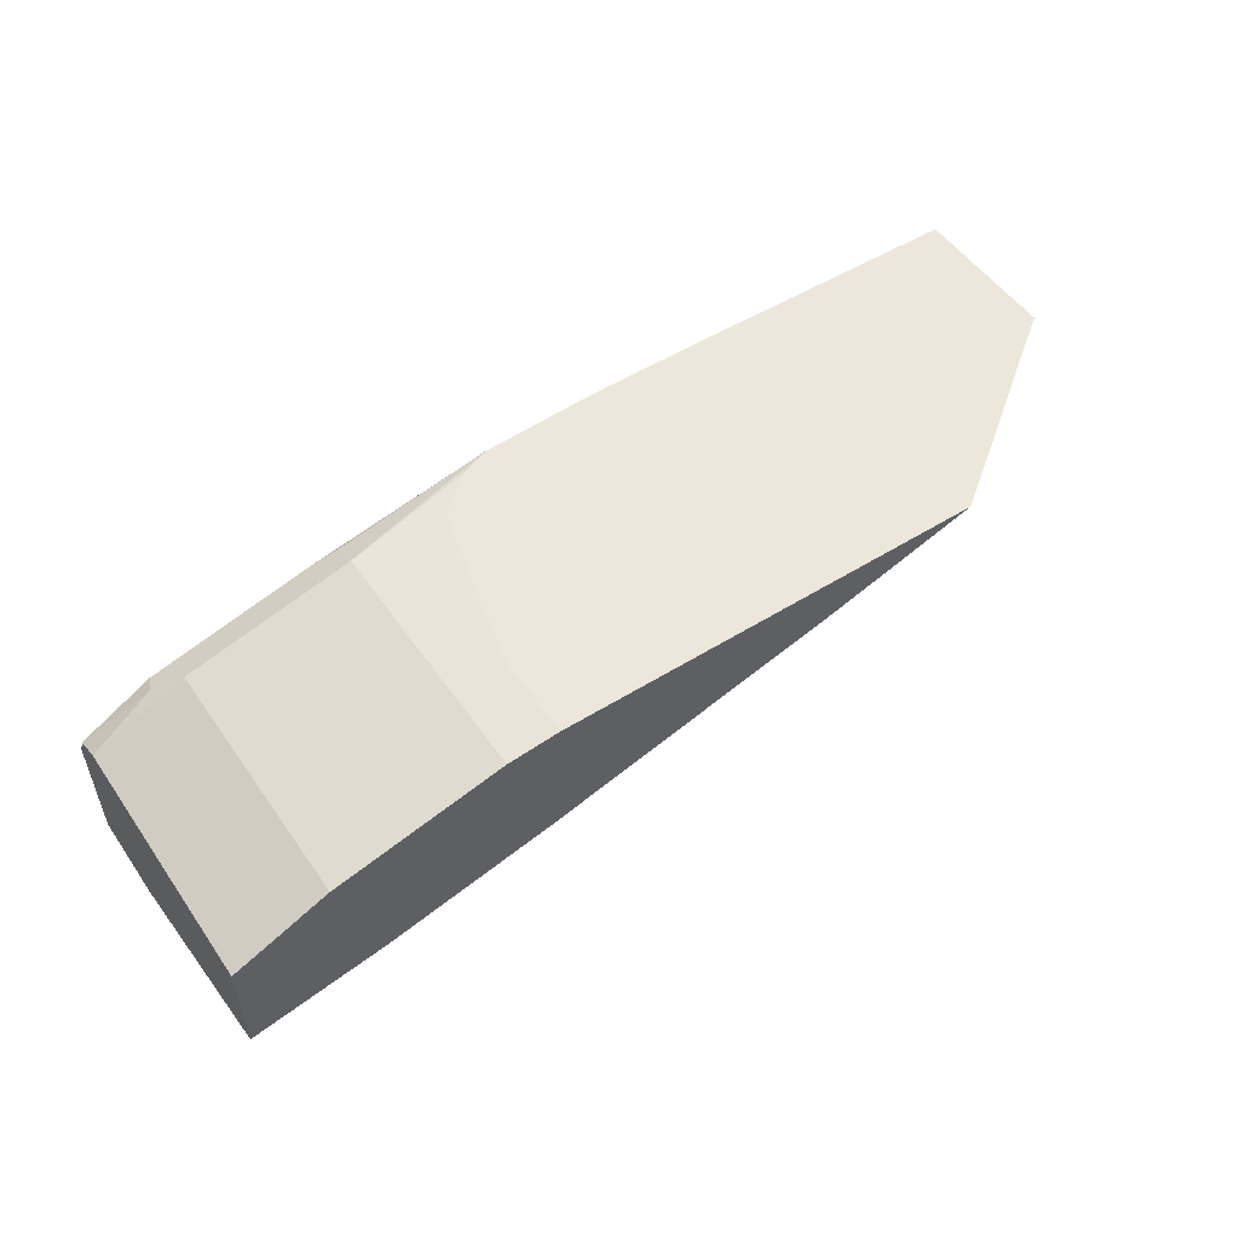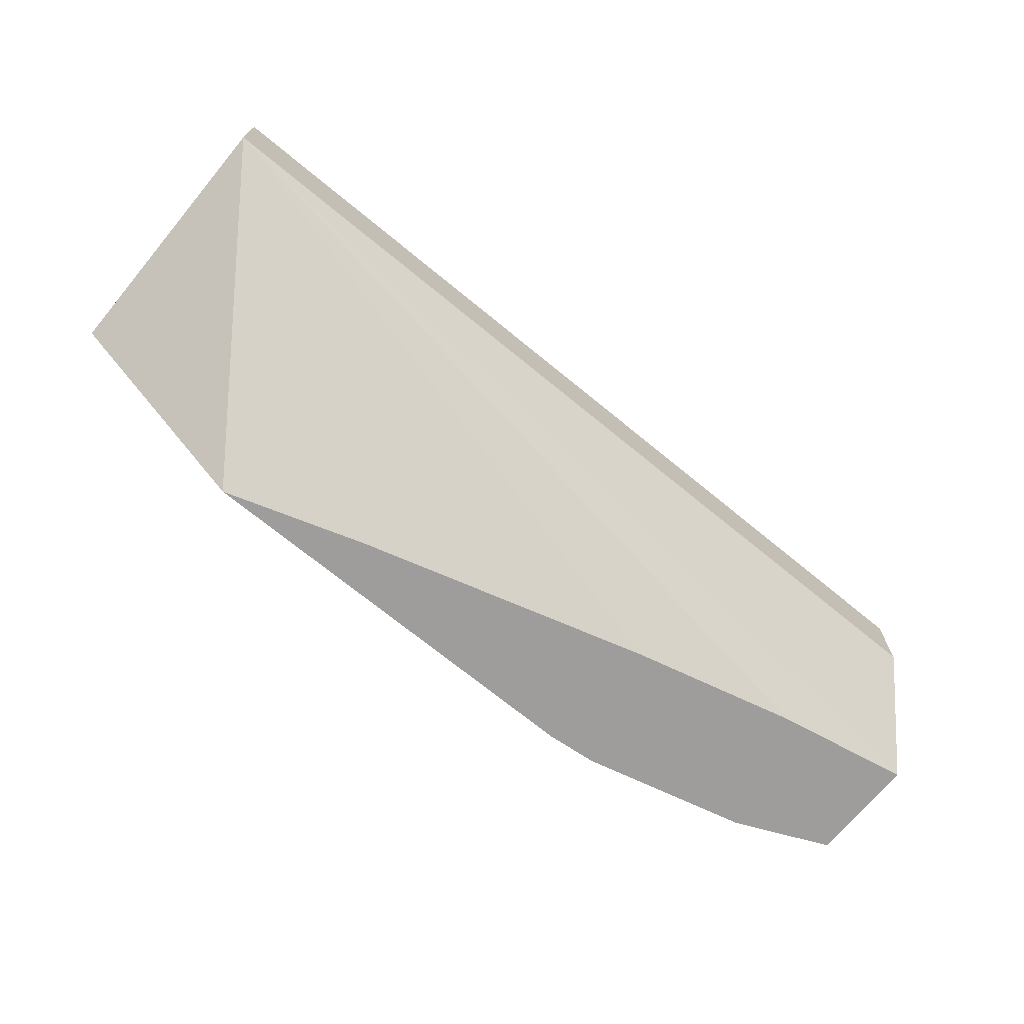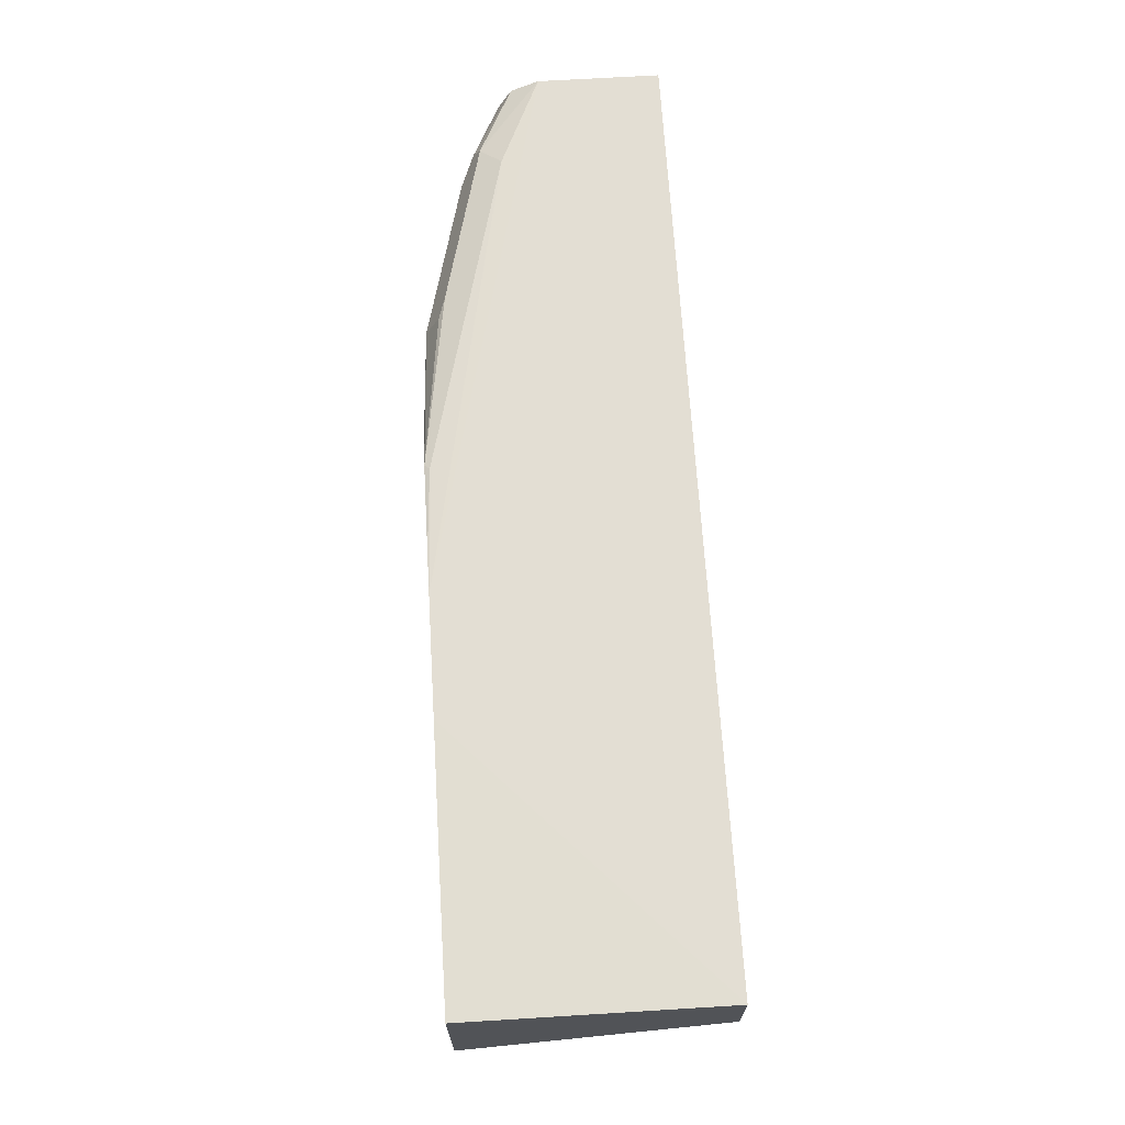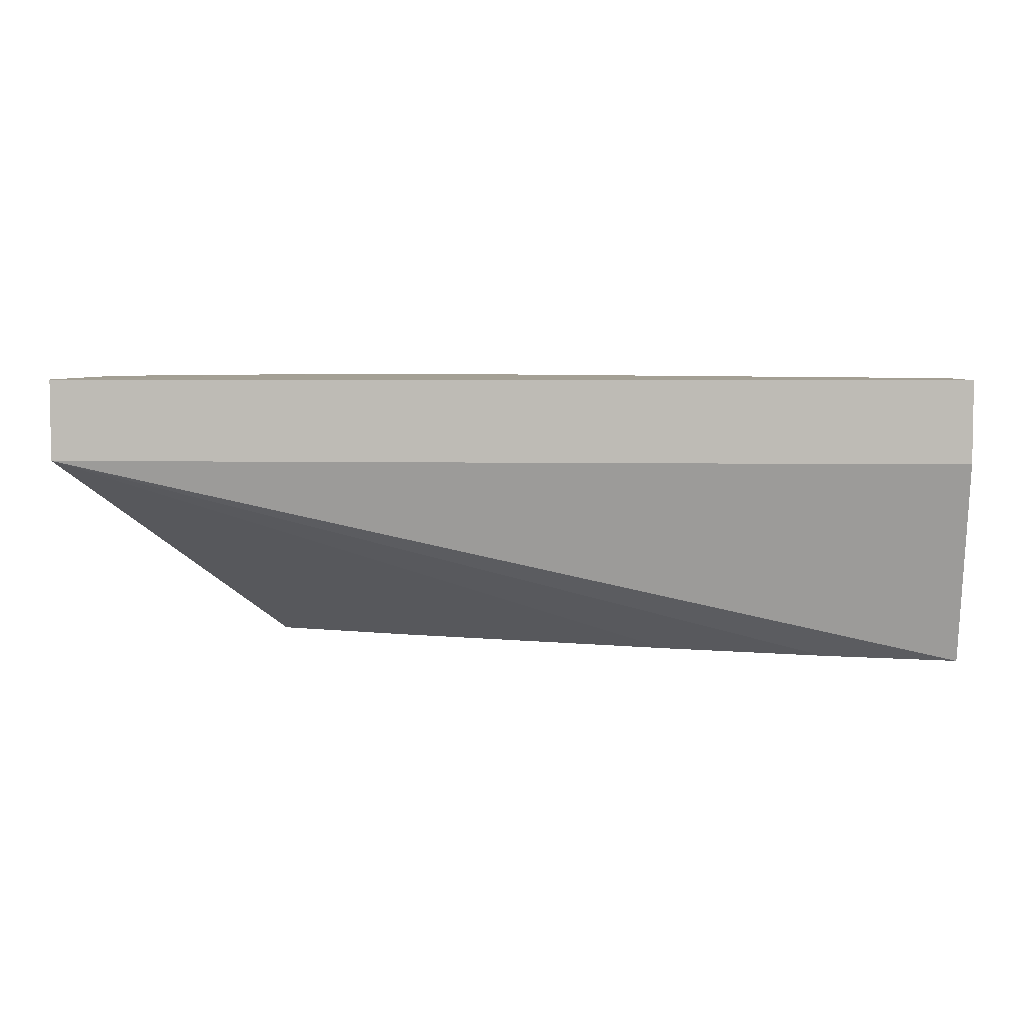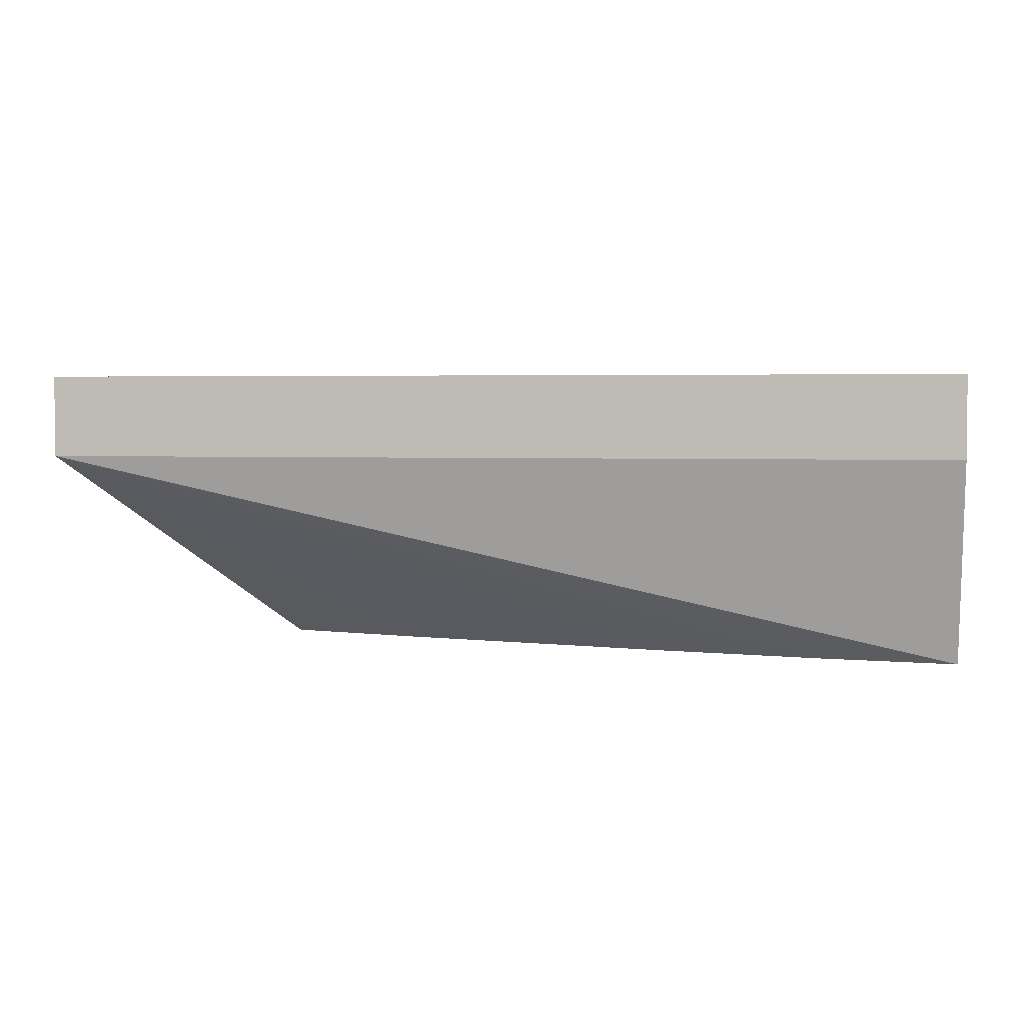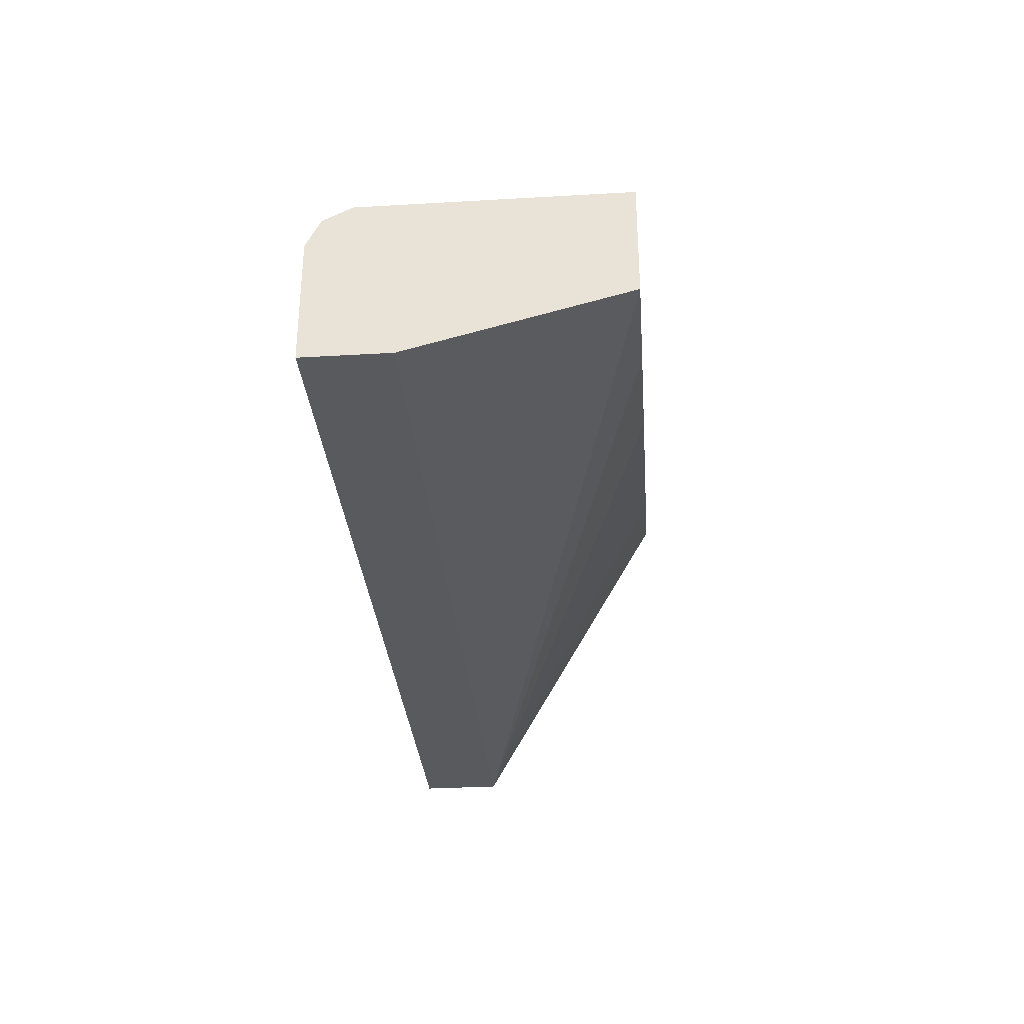
<metadata>
{"format":"obj","ext":"obj","renderer":"f3d","projection":"perspective","resolution":1024,"background":"white","views":[{"elev":52.5,"azim":146.1,"up":"+Y"},{"elev":-70.6,"azim":-39.4,"up":"+Z"},{"elev":67.5,"azim":-93.5,"up":"+Z"},{"elev":5.2,"azim":2.4,"up":"+Z"},{"elev":3.1,"azim":7.9,"up":"+Z"},{"elev":-31.6,"azim":94.7,"up":"+Y"}]}
</metadata>
<code>
v -0.204 0.1897 0.01787
v -0.204 0.1897 0.1328
v -0.204 0.14 0.01787
v -0.2467 0.2087 0.01787
v -0.204 0.1834 0.1455
v -0.2467 0.2087 0.1328
v -0.234 0.2024 0.1391
v -0.2657 0.1518 0.01787
v -0.204 0.115 0.1133
v -0.207 0.115 0.1133
v -0.6307 0.115 0.1138
v -0.3226 0.2277 0.01787
v -0.204 0.1708 0.1518
v -0.2372 0.1992 0.147
v -0.2467 0.2024 0.1455
v -0.3226 0.2277 0.1328
v -0.3131 0.2182 0.147
v -0.3415 0.1708 0.01787
v -0.204 0.115 0.1518
v -0.6307 0.115 0.1518
v -0.6307 0.2299 0.08478
v -0.5403 0.2299 0.01787
v -0.4743 0.2087 0.01787
v -0.346 0.2299 0.01787
v -0.2467 0.1897 0.1518
v -0.4565 0.2299 0.1529
v -0.3962 0.2299 0.1506
v -0.346 0.2299 0.05467
v -0.3506 0.2299 0.07476
v -0.365 0.2299 0.1305
v -0.3817 0.2299 0.1452
v -0.3226 0.2213 0.1455
v -0.51 0.2299 0.1529
v -0.6307 0.2299 0.1518
v -0.3985 0.2277 0.1518
v -0.4366 0.2299 0.1523
f 16 32 17
f 16 27 32
f 16 31 27
f 16 30 31
f 16 29 30
f 14 27 25
f 13 25 26
f 14 15 17
f 13 26 19
f 13 14 25
f 12 28 16
f 12 24 28
f 17 32 27
f 14 17 27
f 19 26 33
f 11 23 18
f 20 33 34
f 27 36 35
f 26 35 36
f 25 35 26
f 25 27 35
f 21 24 22
f 21 28 24
f 19 33 20
f 21 29 28
f 21 31 30
f 21 27 31
f 21 36 27
f 21 26 36
f 21 33 26
f 21 34 33
f 21 30 29
f 11 22 23
f 16 28 29
f 11 34 21
f 2 6 7
f 1 6 2
f 1 4 6
f 1 12 4
f 1 24 12
f 1 22 24
f 2 7 5
f 1 23 22
f 1 8 18
f 1 9 3
f 1 19 9
f 1 13 19
f 1 5 13
f 1 2 5
f 1 18 23
f 3 9 10
f 1 3 8
f 3 11 8
f 3 10 11
f 11 20 34
f 9 11 10
f 9 20 11
f 8 11 18
f 7 15 14
f 6 17 15
f 9 19 20
f 6 15 7
f 11 21 22
f 5 14 13
f 5 7 14
f 4 16 6
f 6 16 17
f 4 12 16

</code>
